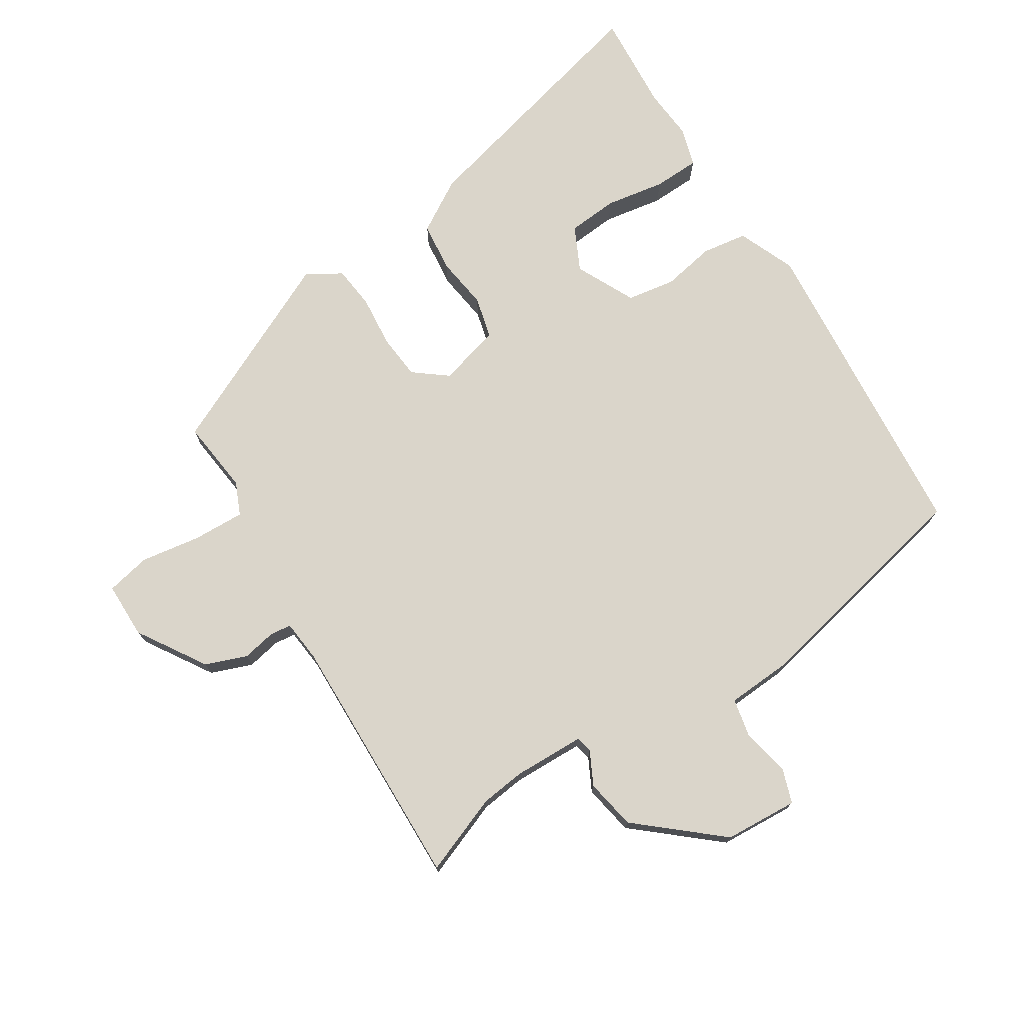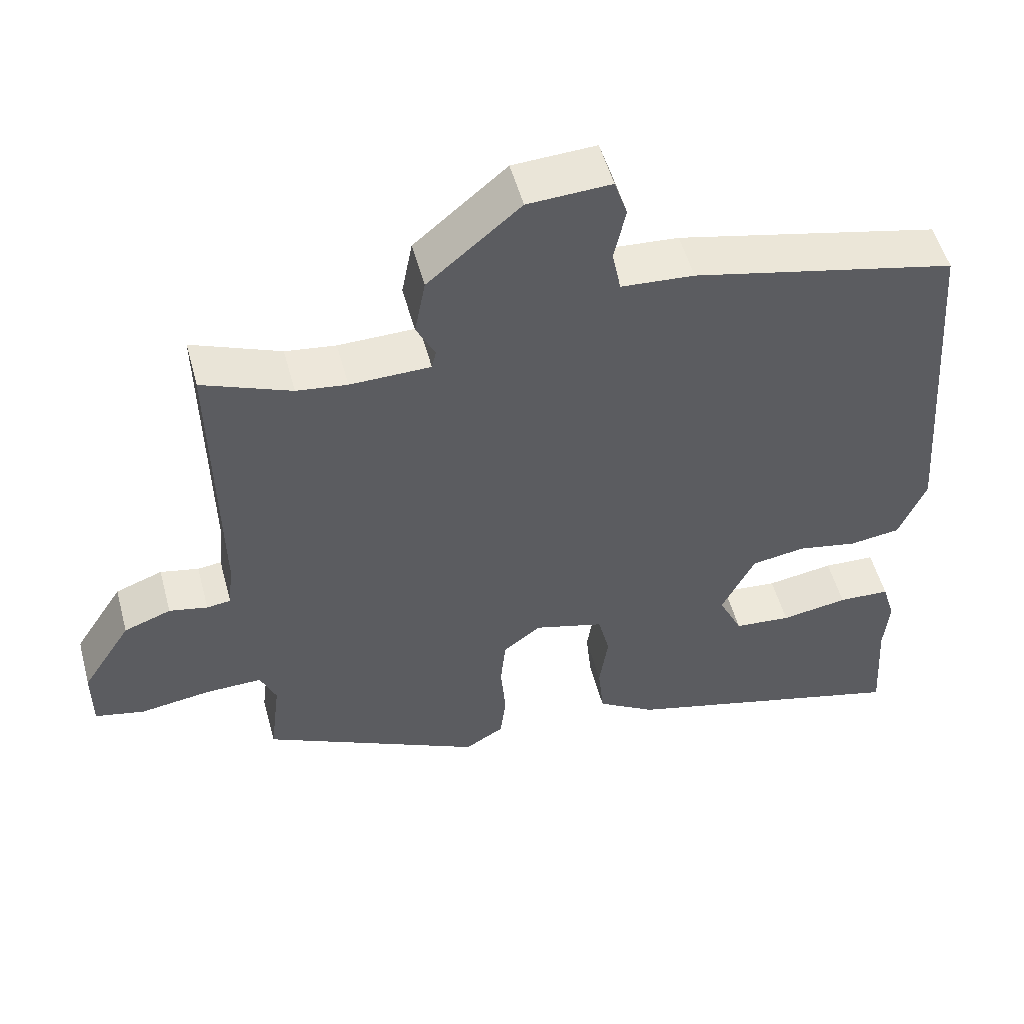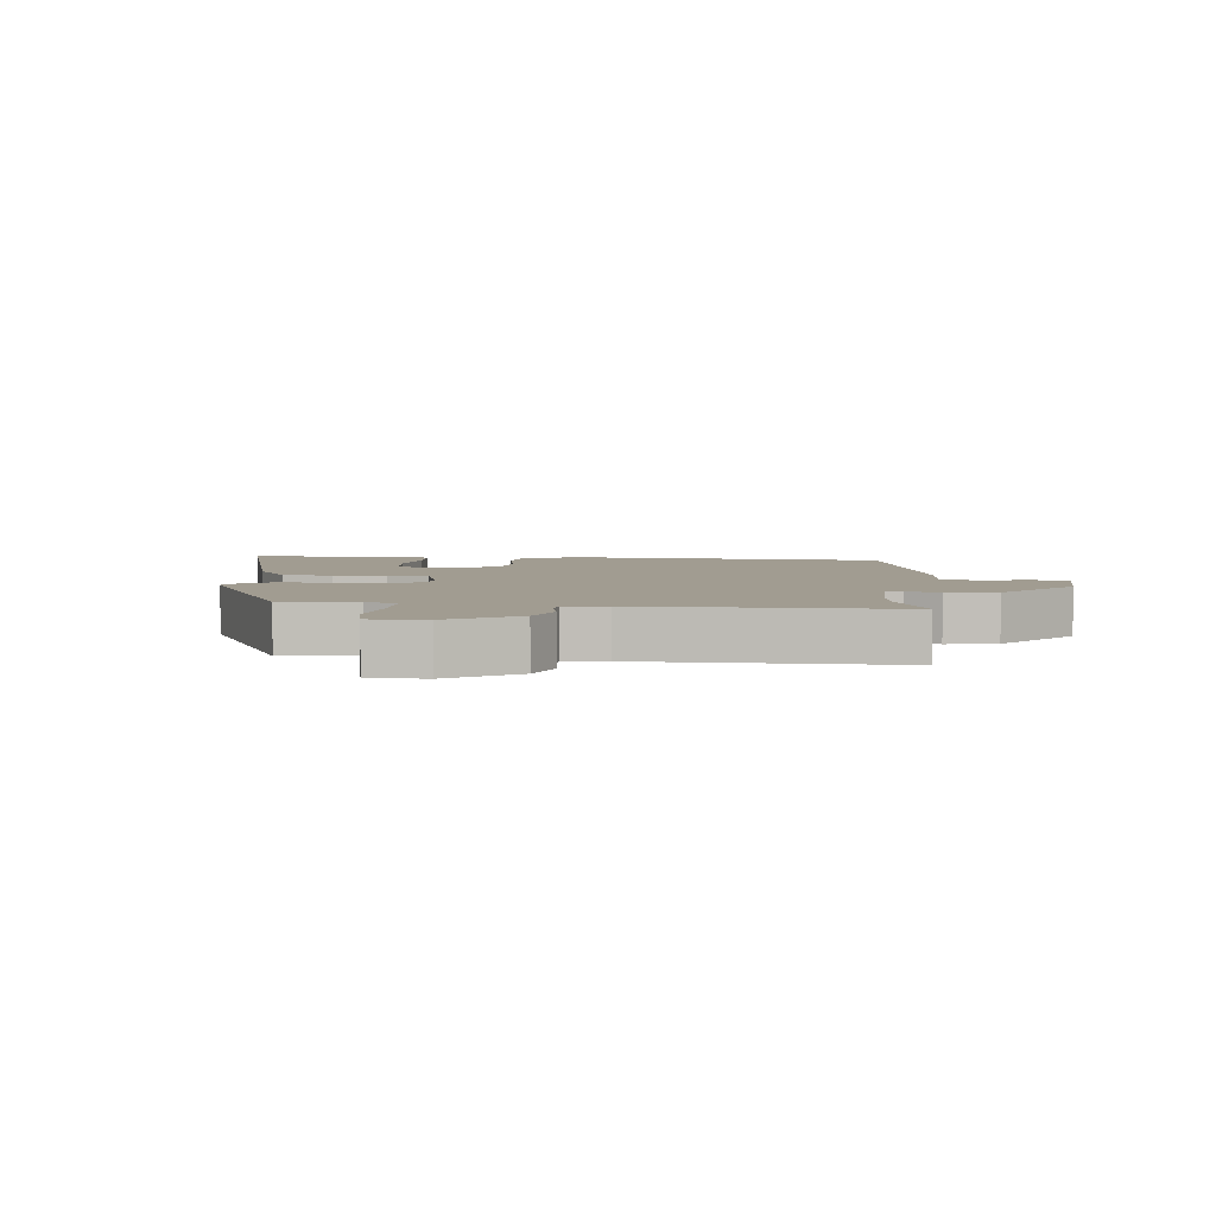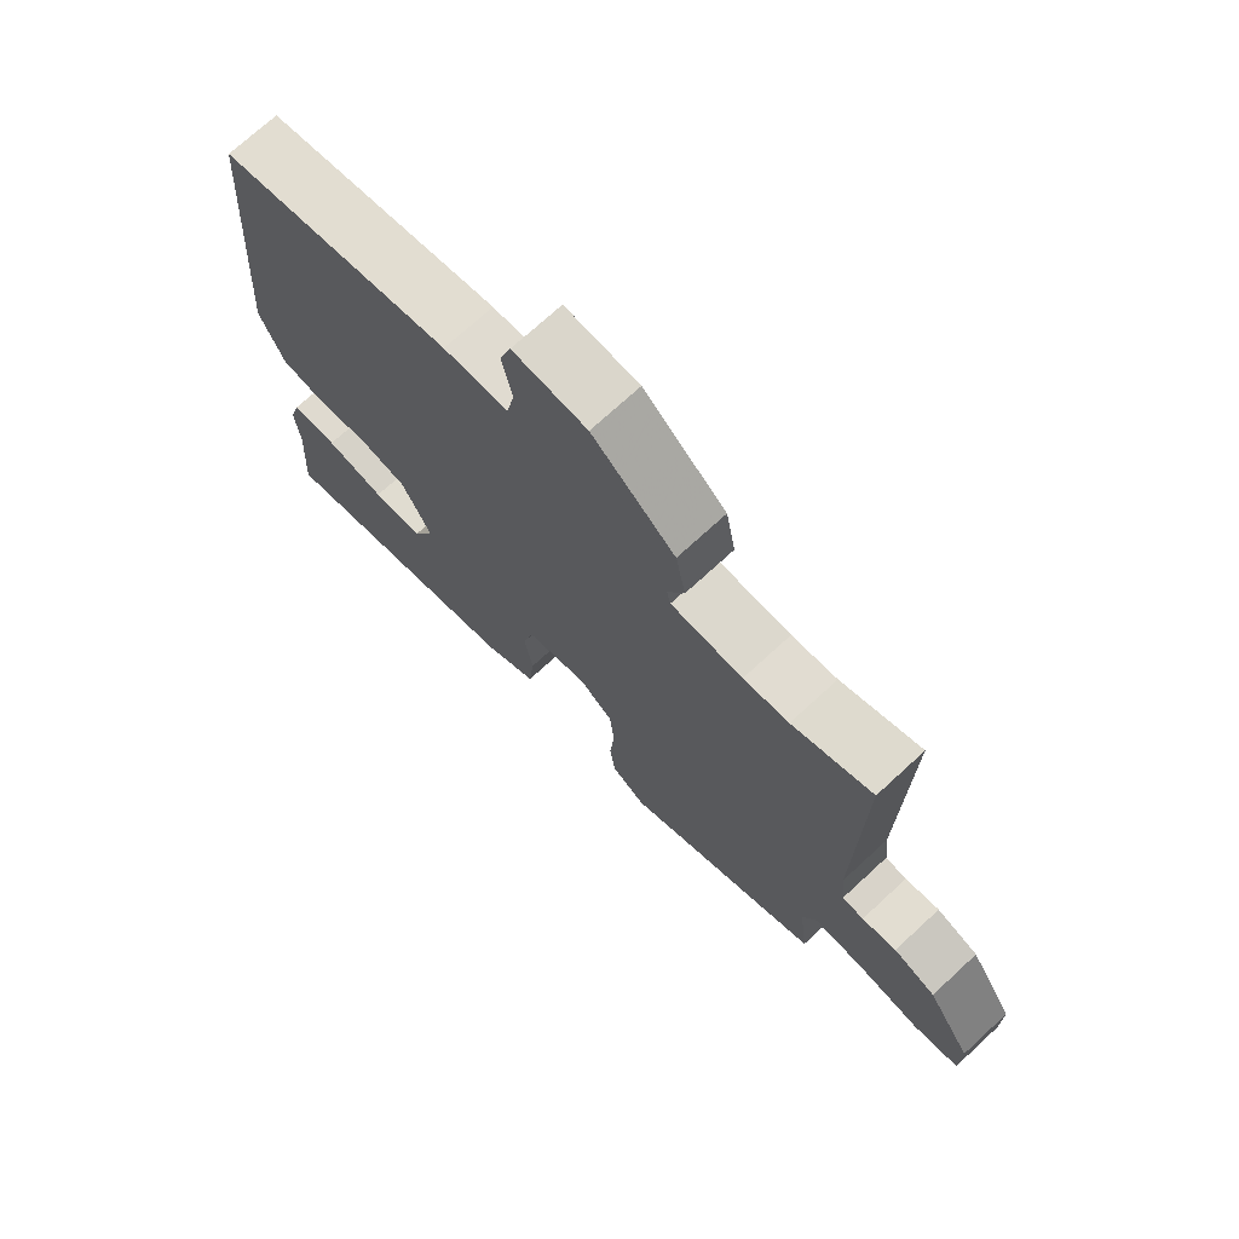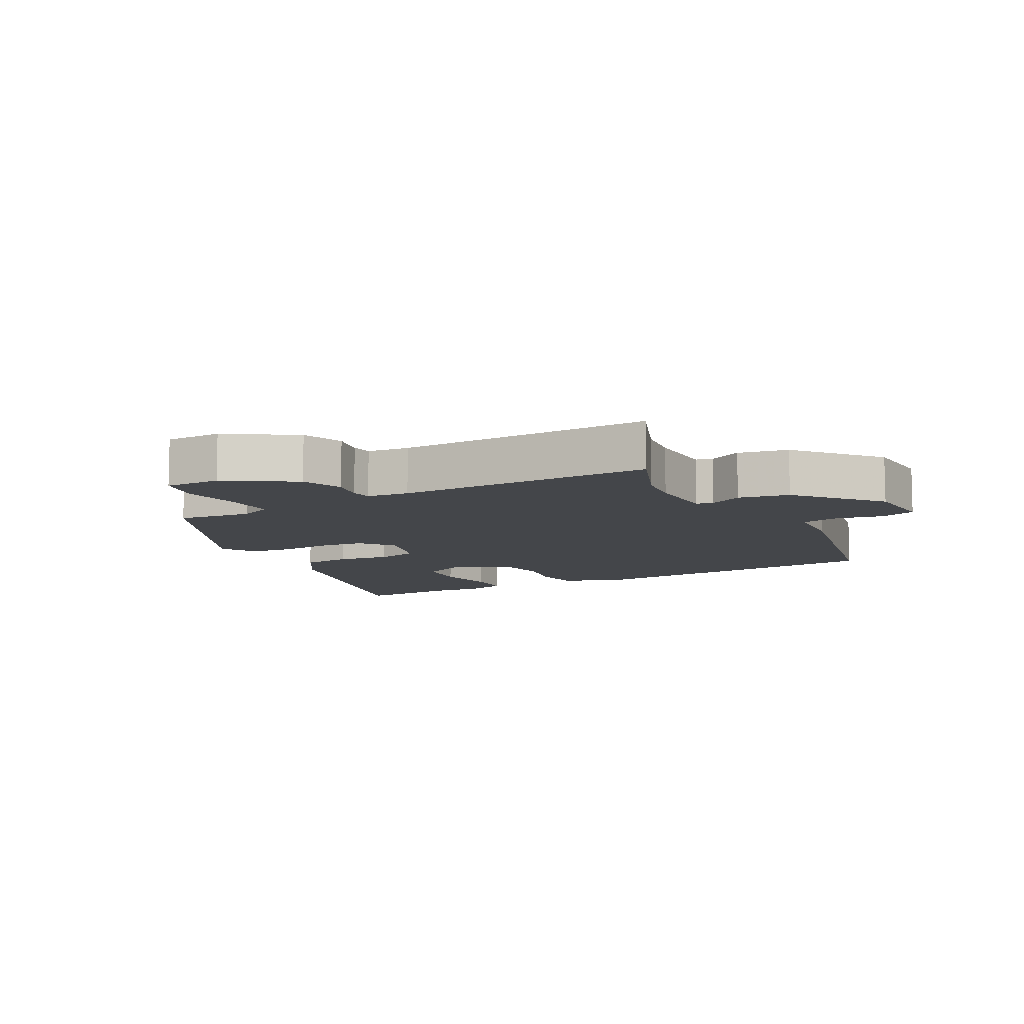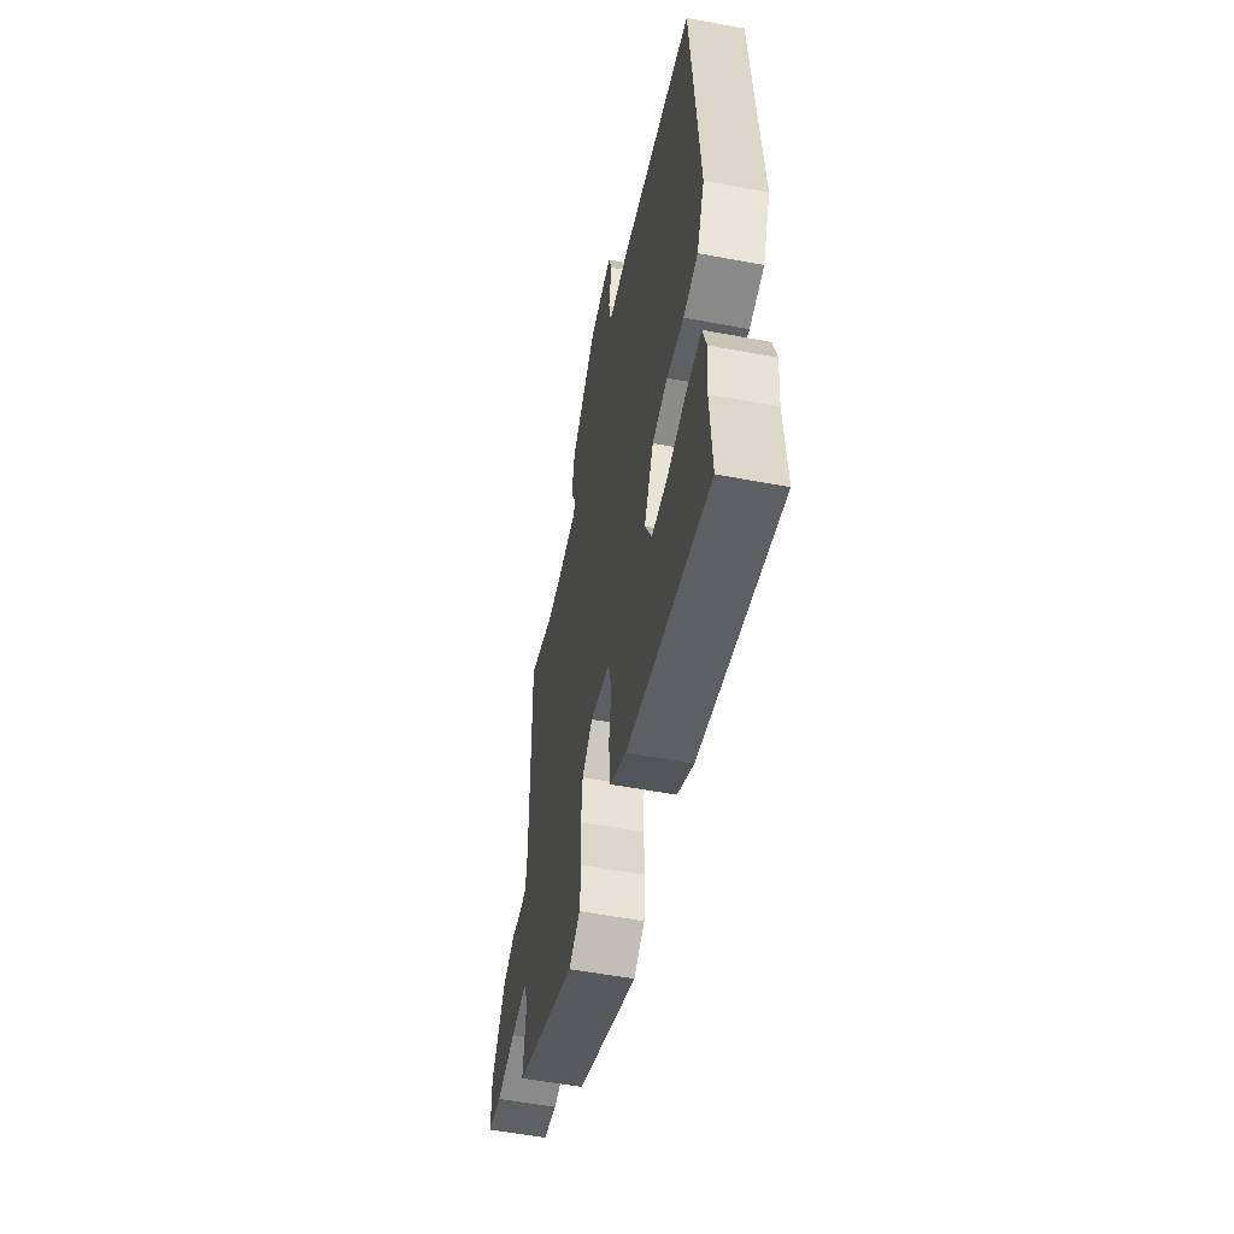
<metadata>
{"format":"obj","ext":"obj","renderer":"f3d","projection":"perspective","resolution":1024,"background":"white","views":[{"elev":74.3,"azim":-31.9,"up":"+Y"},{"elev":52.4,"azim":-15.0,"up":"+Z"},{"elev":4.5,"azim":-84.3,"up":"+Y"},{"elev":72.0,"azim":-132.7,"up":"+Z"},{"elev":-9.4,"azim":-61.3,"up":"+Y"},{"elev":-55.0,"azim":78.8,"up":"+Z"}]}
</metadata>
<code>
v 0.496 0.07 -0.439
v 0.506 0.07 -0.595
v 0.103 0.07 -0.489
v 0.022 0.07 -0.439
v 0.014 0.07 -0.361
v 0.026 0.07 -0.279
v 0.01 0.07 -0.213
v -0.087 0.07 -0.186
v -0.139 0.07 -0.226
v -0.146 0.07 -0.297
v -0.139 0.07 -0.378
v -0.147 0.07 -0.445
v -0.201 0.07 -0.477
v -0.507 0.07 -0.329
v -0.493 0.07 -0.213
v -0.515 0.07 -0.162
v -0.595 0.07 -0.164
v -0.69 0.07 -0.178
v -0.759 0.07 -0.163
v -0.759 0.07 -0.075
v -0.691 0.07 0.031
v -0.626 0.07 0.055
v -0.573 0.07 0.044
v -0.54 0.07 0.048
v -0.533 0.07 0.114
v -0.54 0.07 0.516
v -0.417 0.07 0.467
v -0.347 0.07 0.458
v -0.236 0.07 0.46
v -0.23 0.07 0.486
v -0.256 0.07 0.538
v -0.241 0.07 0.617
v -0.113 0.07 0.725
v 0.002 0.07 0.731
v 0.02 0.07 0.677
v 0.004 0.07 0.602
v 0.016 0.07 0.542
v 0.117 0.07 0.535
v 0.483 0.07 0.453
v 0.521 0.07 -0.046
v 0.483 0.07 -0.136
v 0.412 0.07 -0.146
v 0.329 0.07 -0.13
v 0.254 0.07 -0.142
v 0.208 0.07 -0.234
v 0.241 0.07 -0.303
v 0.32 0.07 -0.31
v 0.413 0.07 -0.295
v 0.485 0.07 -0.298
v 0.503 0.07 -0.359
v 0.496 0 -0.439
v 0.506 0 -0.595
v 0.103 0 -0.489
v 0.022 0 -0.439
v 0.014 0 -0.361
v 0.026 0 -0.279
v 0.01 0 -0.213
v -0.087 0 -0.186
v -0.139 0 -0.226
v -0.146 0 -0.297
v -0.139 0 -0.378
v -0.147 0 -0.445
v -0.201 0 -0.477
v -0.507 0 -0.329
v -0.493 0 -0.213
v -0.515 0 -0.162
v -0.595 0 -0.164
v -0.69 0 -0.178
v -0.759 0 -0.163
v -0.759 0 -0.075
v -0.691 0 0.031
v -0.626 0 0.055
v -0.573 0 0.044
v -0.54 0 0.048
v -0.533 0 0.114
v -0.54 0 0.516
v -0.417 0 0.467
v -0.347 0 0.458
v -0.236 0 0.46
v -0.23 0 0.486
v -0.256 0 0.538
v -0.241 0 0.617
v -0.113 0 0.725
v 0.002 0 0.731
v 0.02 0 0.677
v 0.004 0 0.602
v 0.016 0 0.542
v 0.117 0 0.535
v 0.483 0 0.453
v 0.521 0 -0.046
v 0.483 0 -0.136
v 0.412 0 -0.146
v 0.329 0 -0.13
v 0.254 0 -0.142
v 0.208 0 -0.234
v 0.241 0 -0.303
v 0.32 0 -0.31
v 0.413 0 -0.295
v 0.485 0 -0.298
v 0.503 0 -0.359
f 47 48 49 50
f 46 47 50 1
f 40 41 42 43
f 40 43 44
f 37 38 39 40
f 37 40 44
f 33 34 35 36
f 33 36 37
f 30 31 32 33
f 29 30 33 37
f 25 26 27
f 24 25 27 28
f 20 21 22 23
f 20 23 24
f 17 18 19 20
f 16 17 20 24
f 15 16 24 28
f 10 11 12 13
f 9 10 13 14
f 8 9 14 15
f 3 4 5 6
f 3 6 7
f 46 1 2 3
f 45 46 3 7
f 29 37 44 45
f 8 15 28 29
f 7 8 29 45
f 100 99 98 97
f 51 100 97 96
f 93 92 91 90
f 94 93 90
f 90 89 88 87
f 94 90 87
f 86 85 84 83
f 87 86 83
f 83 82 81 80
f 87 83 80 79
f 77 76 75
f 78 77 75 74
f 73 72 71 70
f 74 73 70
f 70 69 68 67
f 74 70 67 66
f 78 74 66 65
f 63 62 61 60
f 64 63 60 59
f 65 64 59 58
f 56 55 54 53
f 57 56 53
f 53 52 51 96
f 57 53 96 95
f 95 94 87 79
f 79 78 65 58
f 95 79 58 57
f 1 51 52 2
f 2 52 53 3
f 3 53 54 4
f 4 54 55 5
f 5 55 56 6
f 6 56 57 7
f 7 57 58 8
f 8 58 59 9
f 9 59 60 10
f 10 60 61 11
f 11 61 62 12
f 12 62 63 13
f 13 63 64 14
f 14 64 65 15
f 15 65 66 16
f 16 66 67 17
f 17 67 68 18
f 18 68 69 19
f 19 69 70 20
f 20 70 71 21
f 21 71 72 22
f 22 72 73 23
f 23 73 74 24
f 24 74 75 25
f 25 75 76 26
f 26 76 77 27
f 27 77 78 28
f 28 78 79 29
f 29 79 80 30
f 30 80 81 31
f 31 81 82 32
f 32 82 83 33
f 33 83 84 34
f 34 84 85 35
f 35 85 86 36
f 36 86 87 37
f 37 87 88 38
f 38 88 89 39
f 39 89 90 40
f 40 90 91 41
f 41 91 92 42
f 42 92 93 43
f 43 93 94 44
f 44 94 95 45
f 45 95 96 46
f 46 96 97 47
f 47 97 98 48
f 48 98 99 49
f 49 99 100 50
f 50 100 51 1

</code>
